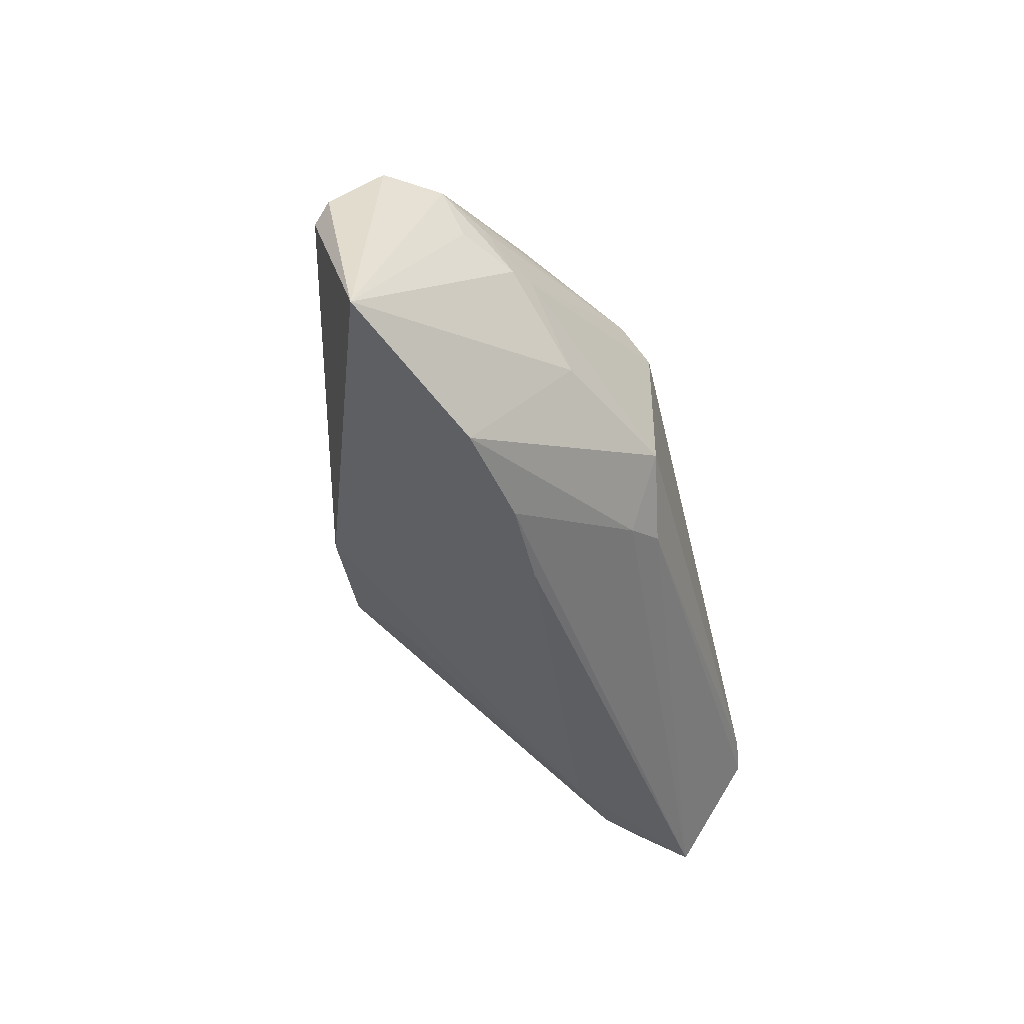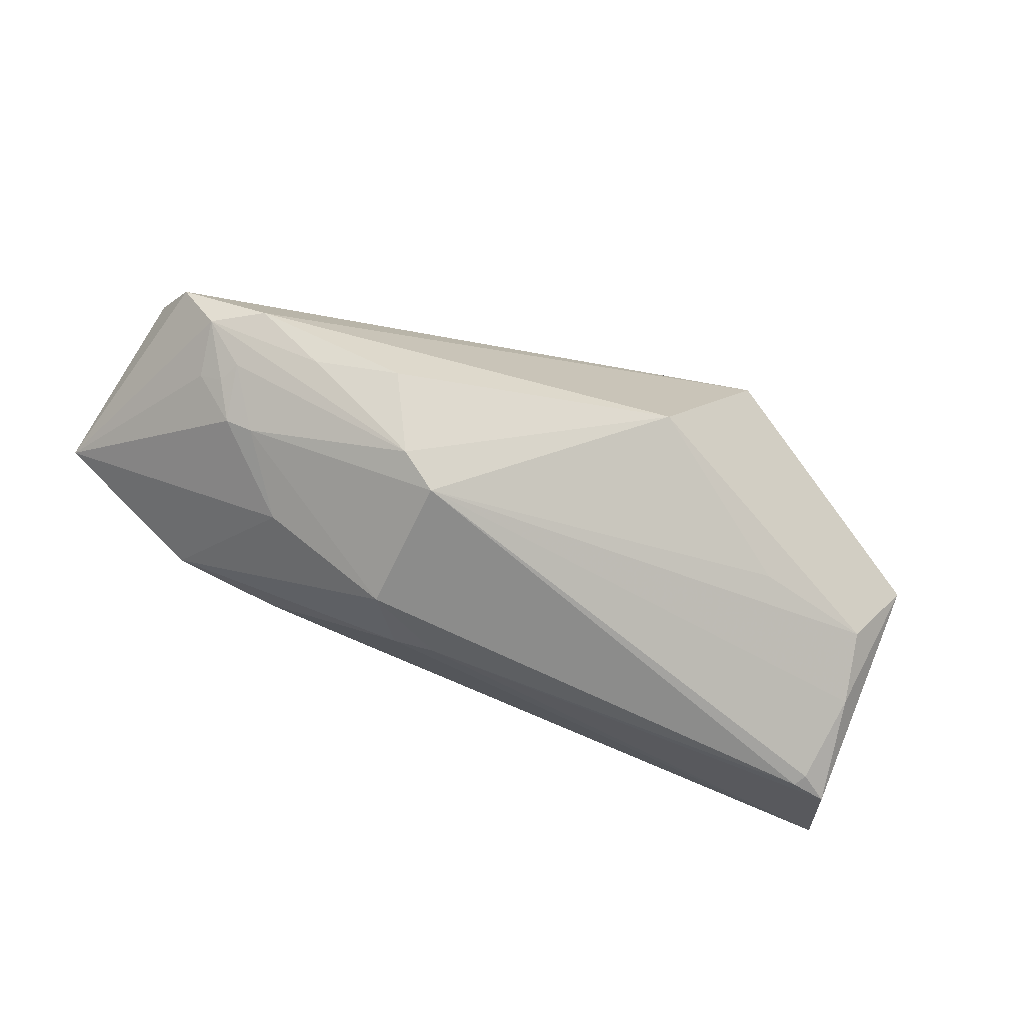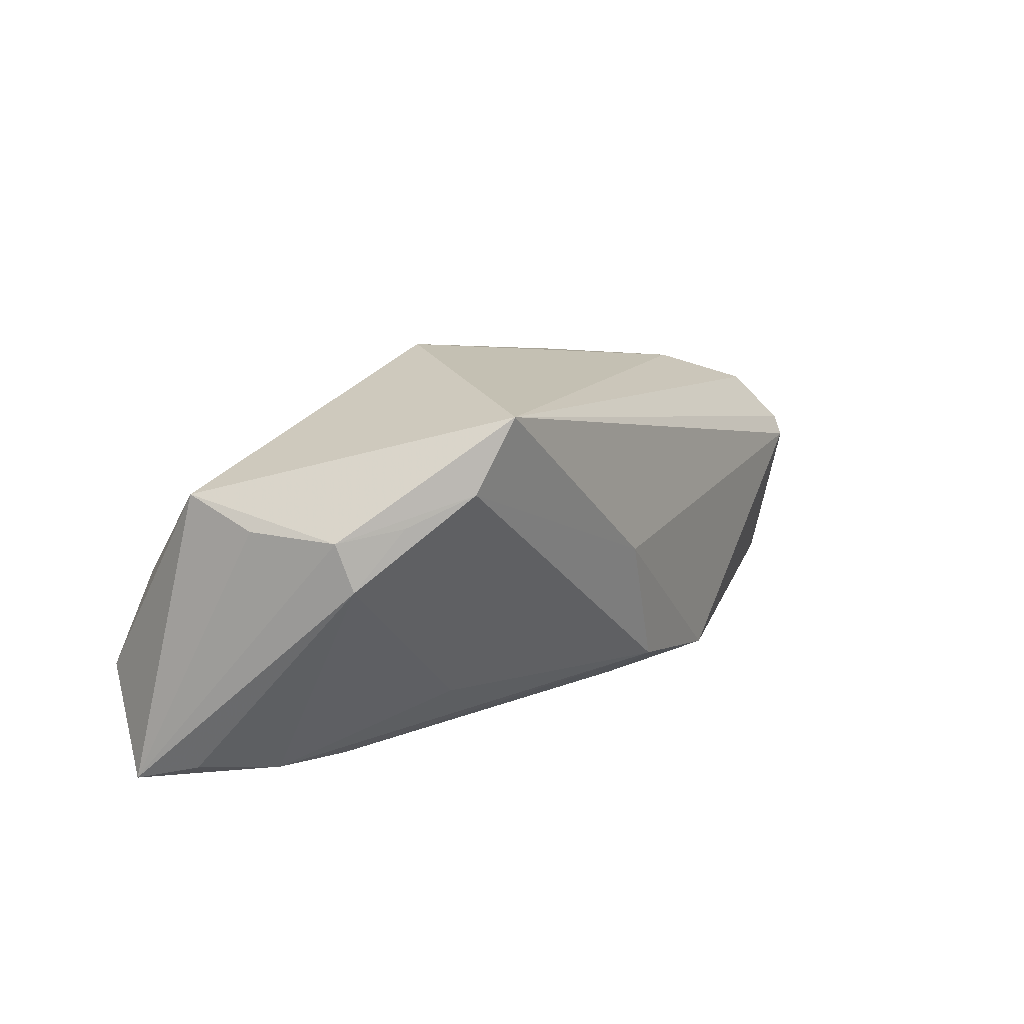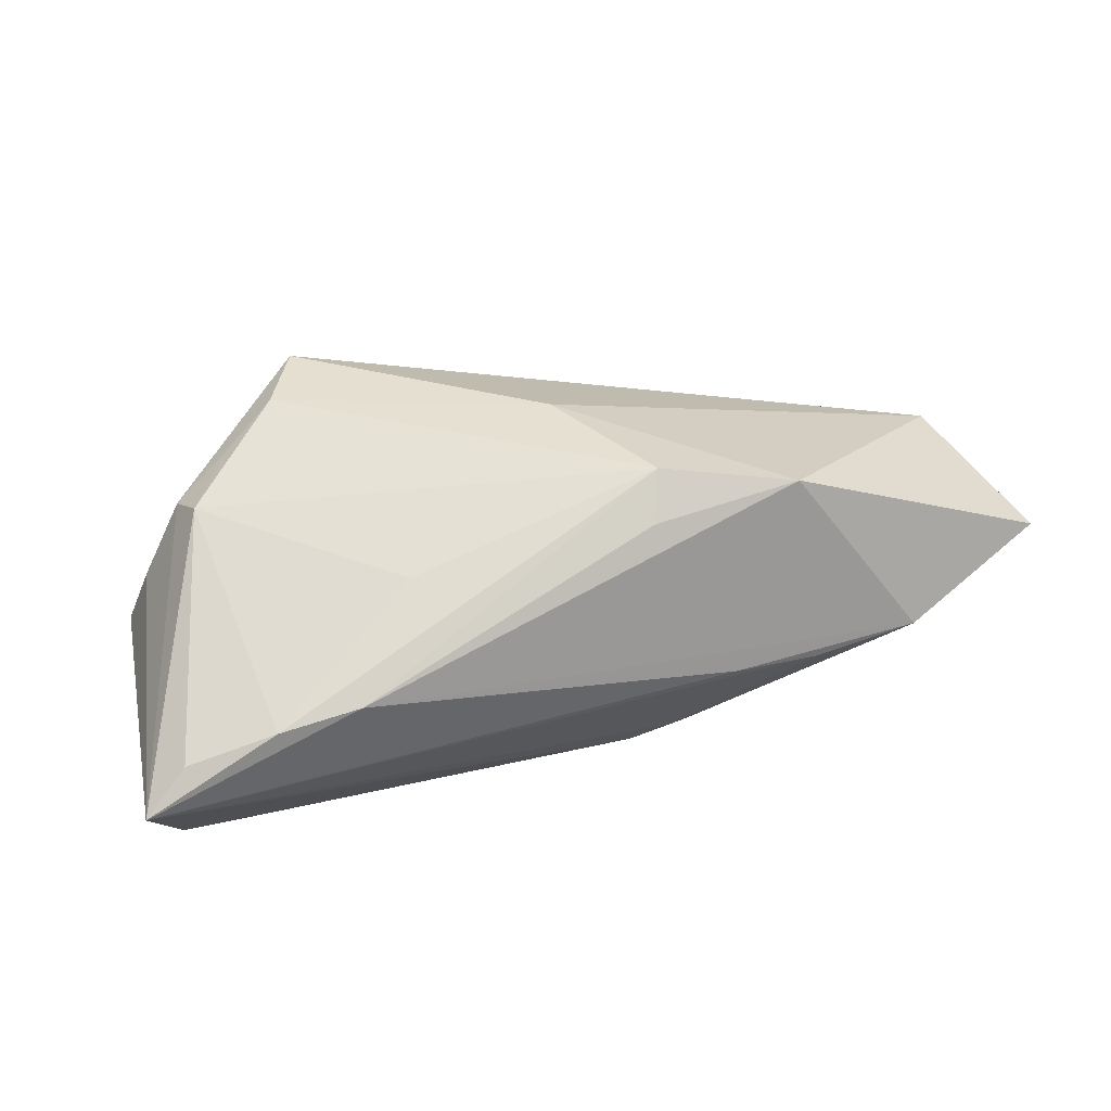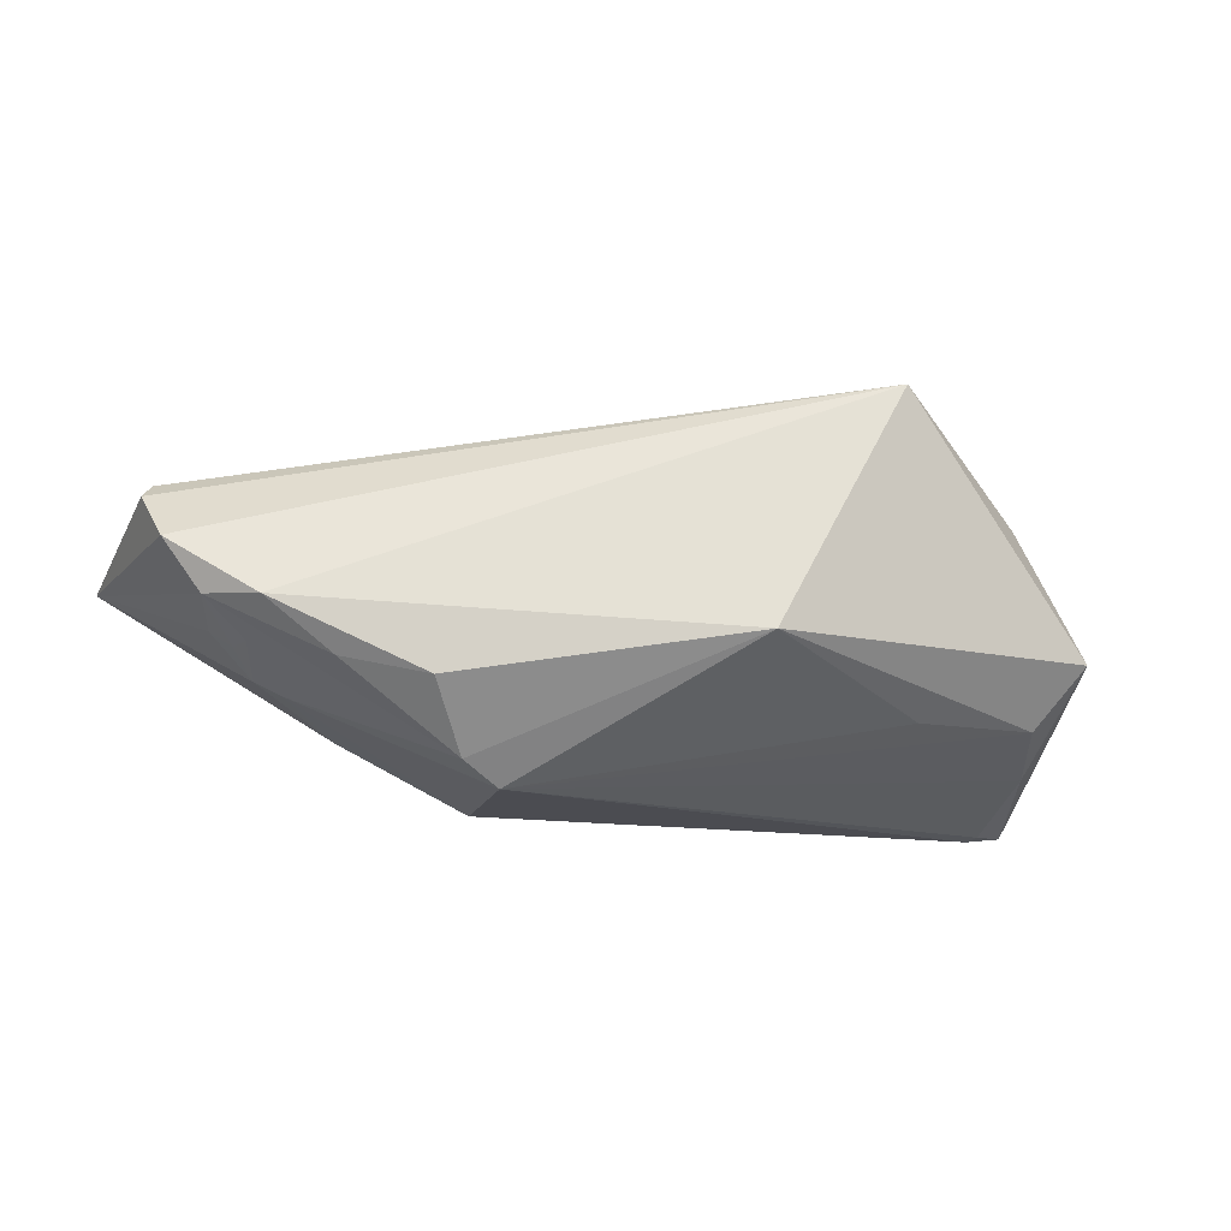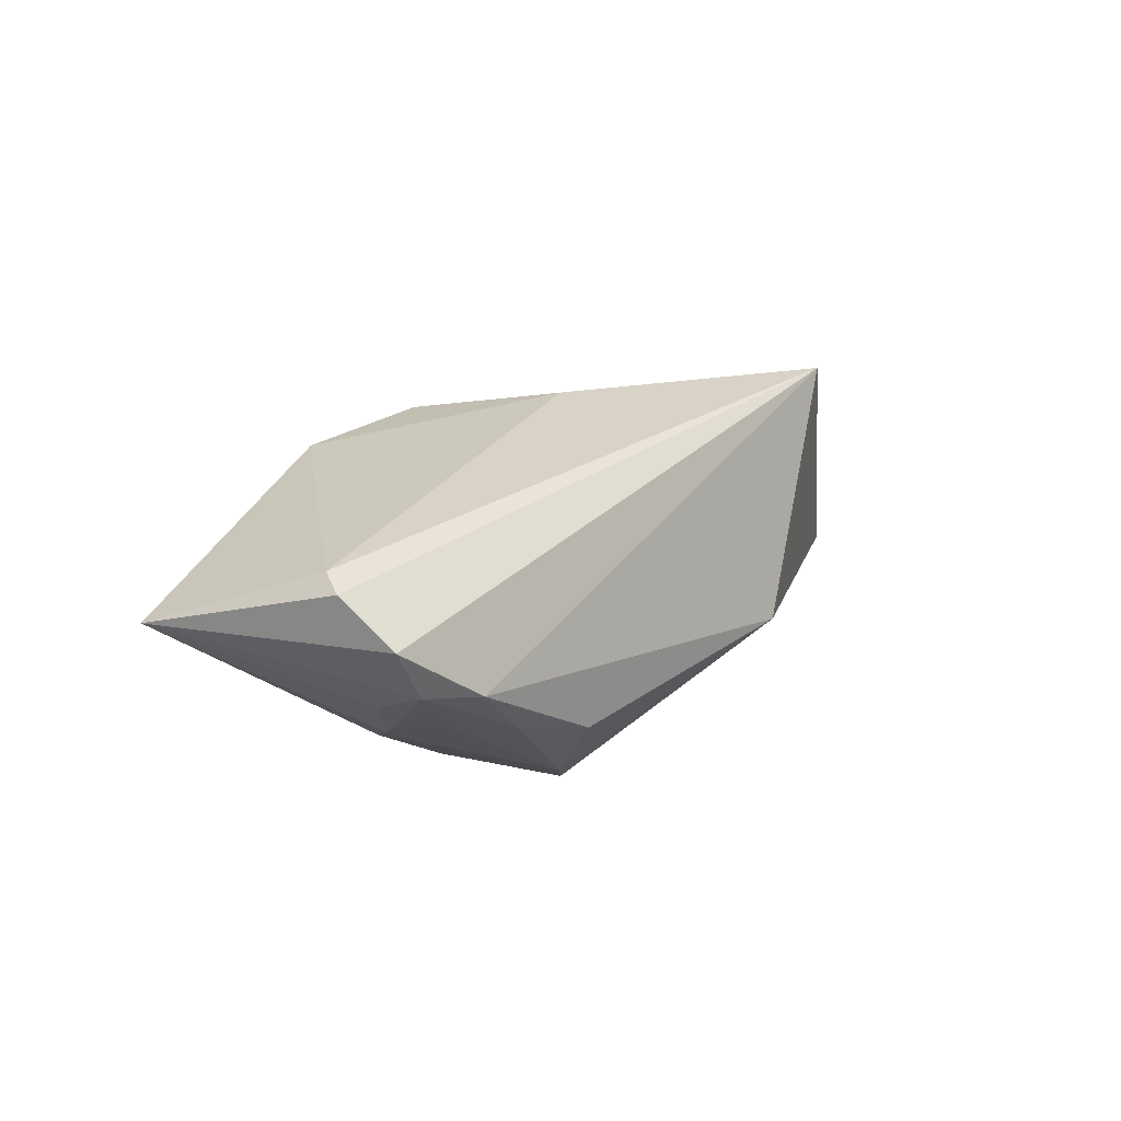
<metadata>
{"format":"obj","ext":"obj","renderer":"f3d","projection":"perspective","resolution":1024,"background":"white","views":[{"elev":-42.5,"azim":104.4,"up":"+Y"},{"elev":-64.1,"azim":154.3,"up":"+Z"},{"elev":18.1,"azim":-51.1,"up":"+Y"},{"elev":27.6,"azim":-21.0,"up":"+Z"},{"elev":-15.3,"azim":164.7,"up":"+Z"},{"elev":13.8,"azim":118.5,"up":"+Z"}]}
</metadata>
<code>
v -0.04141 -0.02302 -0.002347
v -0.04651 -0.009212 -0.02281
v -0.02568 0.0261 0.02483
v -0.04959 0.01295 0.002737
v 0.009569 -0.01699 0.02112
v 0.01916 0.01039 -0.02281
v 0.0605 0.005516 0.009994
v 0.05916 0.003241 0.01207
v -0.05174 0.0167 -0.005261
v 0.04938 0.006171 -0.00724
v -0.04738 -0.007526 -0.02244
v 0.01331 -0.01493 -0.01813
v 0.05205 0.004667 -0.005187
v -0.05758 -0.02135 -0.01176
v 0.02408 0.01283 -0.02006
v 0.01904 -0.00761 -0.02281
v -0.0308 0.01699 0.02286
v 0.008418 -0.01272 -0.02067
v 0.05369 0.01167 -0.002704
v 0.06401 -0.01878 0.004496
v 0.02698 -0.02135 0.0184
v 0.05843 0.01159 0.003729
v -0.03045 0.01451 -0.01314
v -0.008403 0.02756 -0.006436
v 0.04401 -0.02368 -0.004266
v 0.04826 0.009091 -0.007066
v -0.03124 -0.02411 -0.0003825
v 0.01816 -0.02411 -0.005839
v 0.02862 0.01938 -0.01211
v -0.04382 0.006035 0.01439
v 0.0298 -0.02376 -0.006203
v 0.04319 0.003081 -0.0119
v 0.03898 0.01521 -0.009649
v -0.0465 0.01165 -0.01277
v 0.03564 -0.00612 -0.01512
v 0.04758 0.0162 -0.003413
v -0.03807 0.01349 0.01772
v -0.04877 0.003112 -0.01695
v -0.05158 -0.01016 -0.02205
v -0.04488 0.01221 0.01248
v 0.002314 0.001214 0.02344
v -0.02211 -0.01503 0.01084
v -0.05221 -0.02023 -0.006144
v 0.007642 -0.02085 0.0155
v 0.0465 0.002238 -0.01021
f 20 21 25
f 20 25 35
f 35 25 16
f 6 16 2
f 24 9 3
f 44 21 5
f 8 21 20
f 17 30 5
f 3 9 40
f 40 17 3
f 14 30 40
f 16 25 12
f 20 35 45
f 14 9 39
f 9 24 34
f 20 22 7
f 7 8 20
f 7 22 3
f 3 8 7
f 41 8 3
f 3 17 41
f 41 17 5
f 5 21 41
f 21 8 41
f 43 30 14
f 14 1 43
f 43 1 30
f 5 30 42
f 42 1 5
f 30 1 42
f 27 44 5
f 5 1 27
f 21 44 27
f 27 25 21
f 27 1 14
f 30 17 37
f 37 40 30
f 17 40 37
f 4 9 14
f 14 40 4
f 4 40 9
f 14 12 31
f 31 12 25
f 18 2 16
f 16 12 18
f 18 39 2
f 18 12 14
f 14 39 18
f 38 34 6
f 38 39 9
f 9 34 38
f 23 24 6
f 6 34 23
f 23 34 24
f 36 29 24
f 3 22 36
f 36 24 3
f 25 27 28
f 28 31 25
f 28 27 14
f 14 31 28
f 2 39 11
f 39 38 11
f 6 2 11
f 11 38 6
f 6 24 15
f 24 29 15
f 20 45 13
f 29 36 33
f 33 15 29
f 32 26 45
f 32 15 26
f 6 15 32
f 32 16 6
f 32 35 16
f 32 45 35
f 45 26 10
f 10 13 45
f 26 15 19
f 15 33 19
f 19 33 36
f 19 36 22
f 19 10 26
f 13 10 19
f 19 22 20
f 20 13 19

</code>
